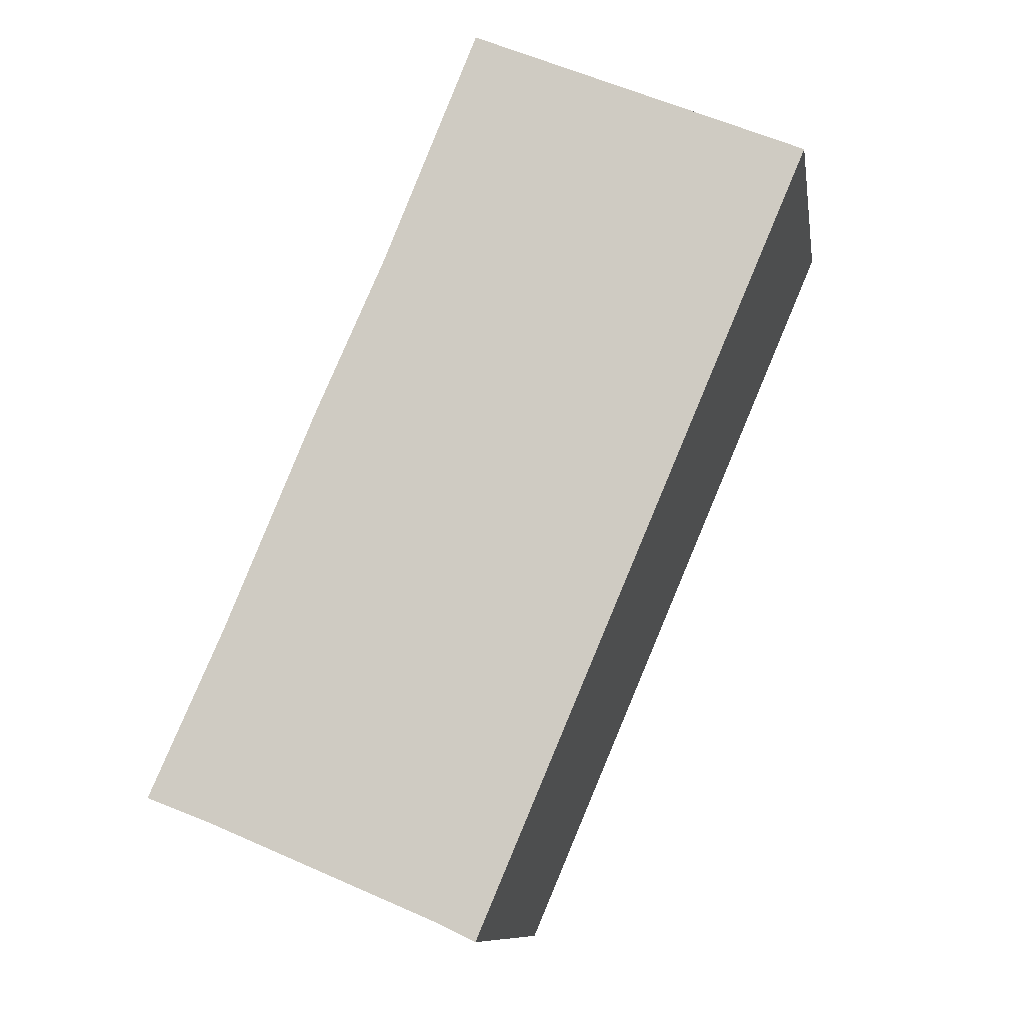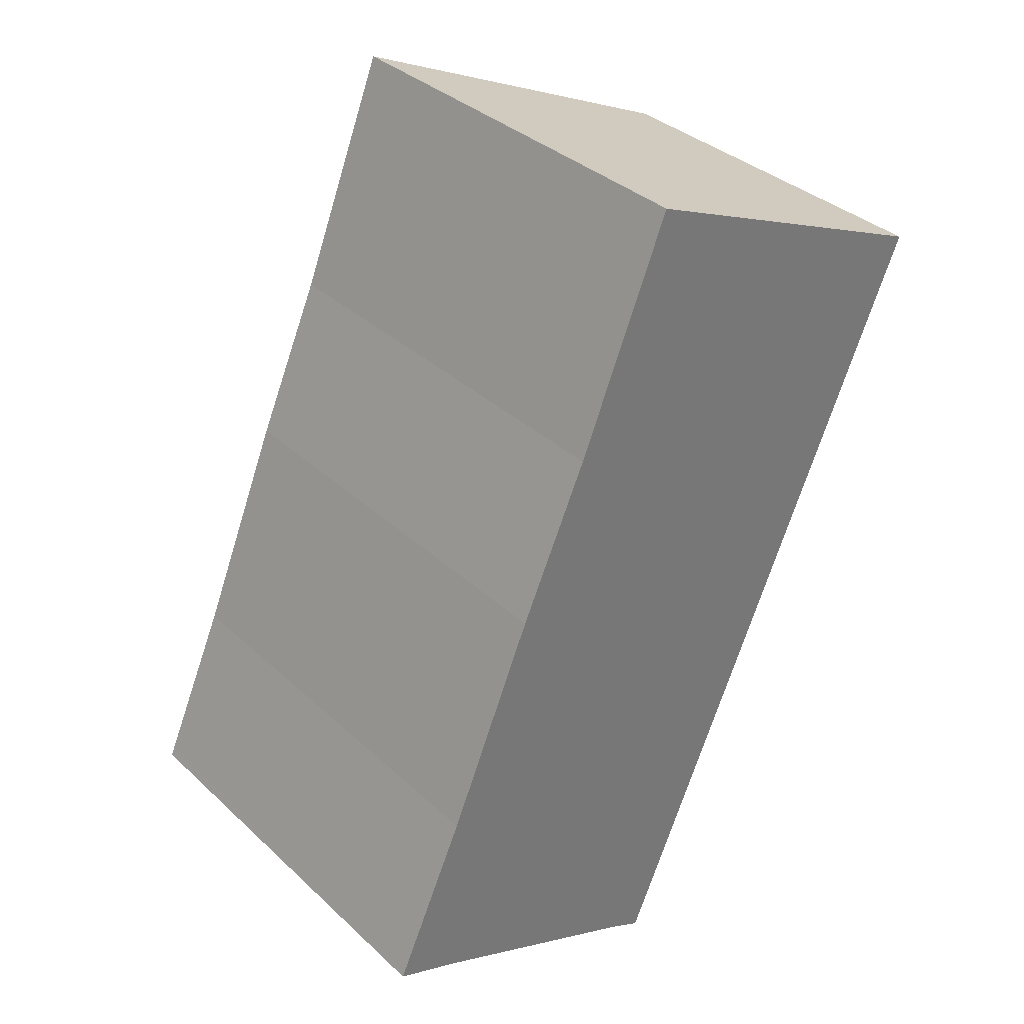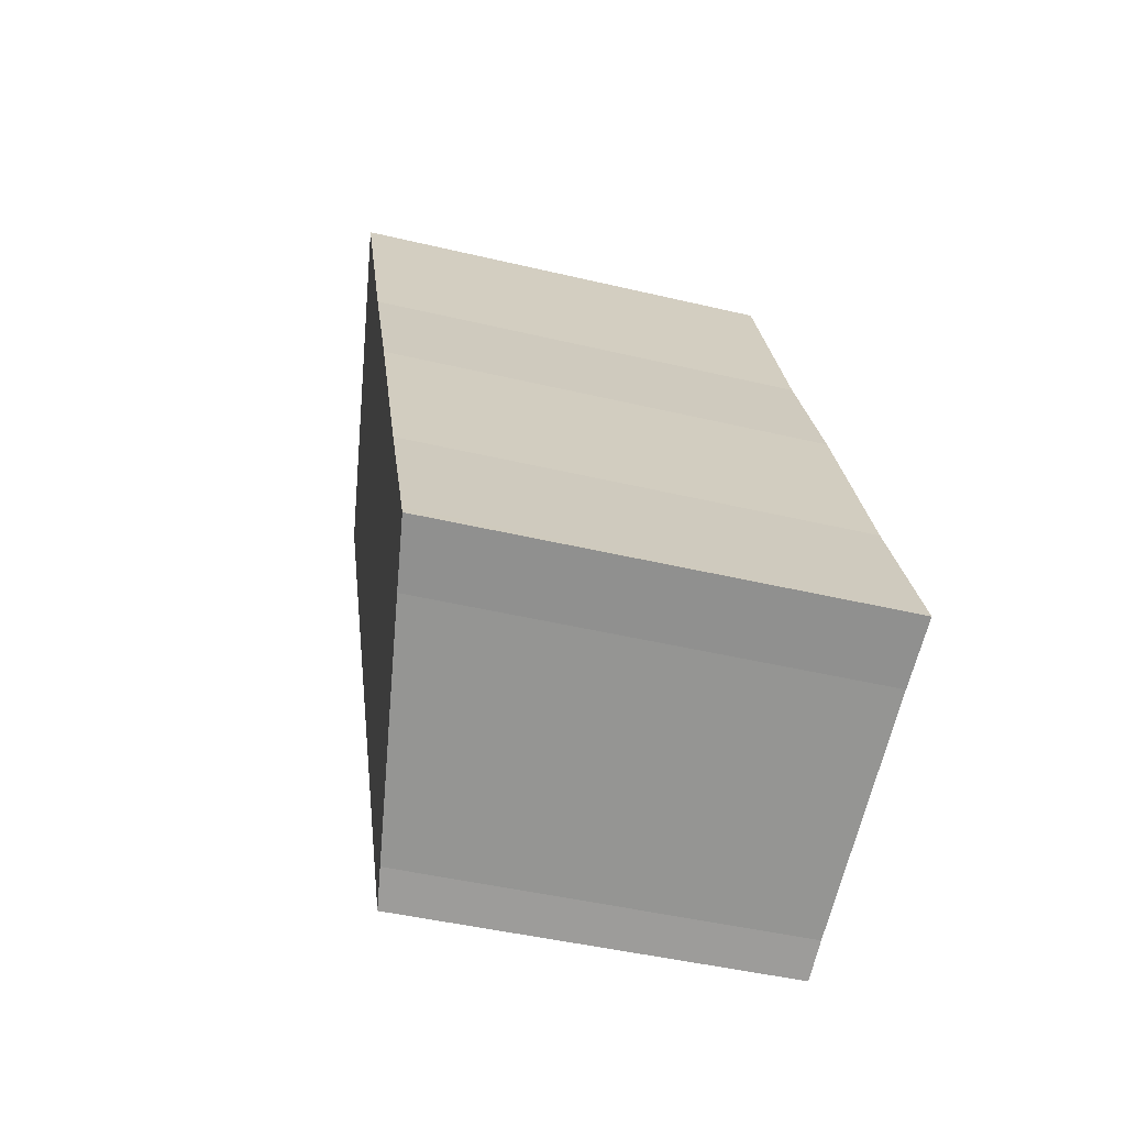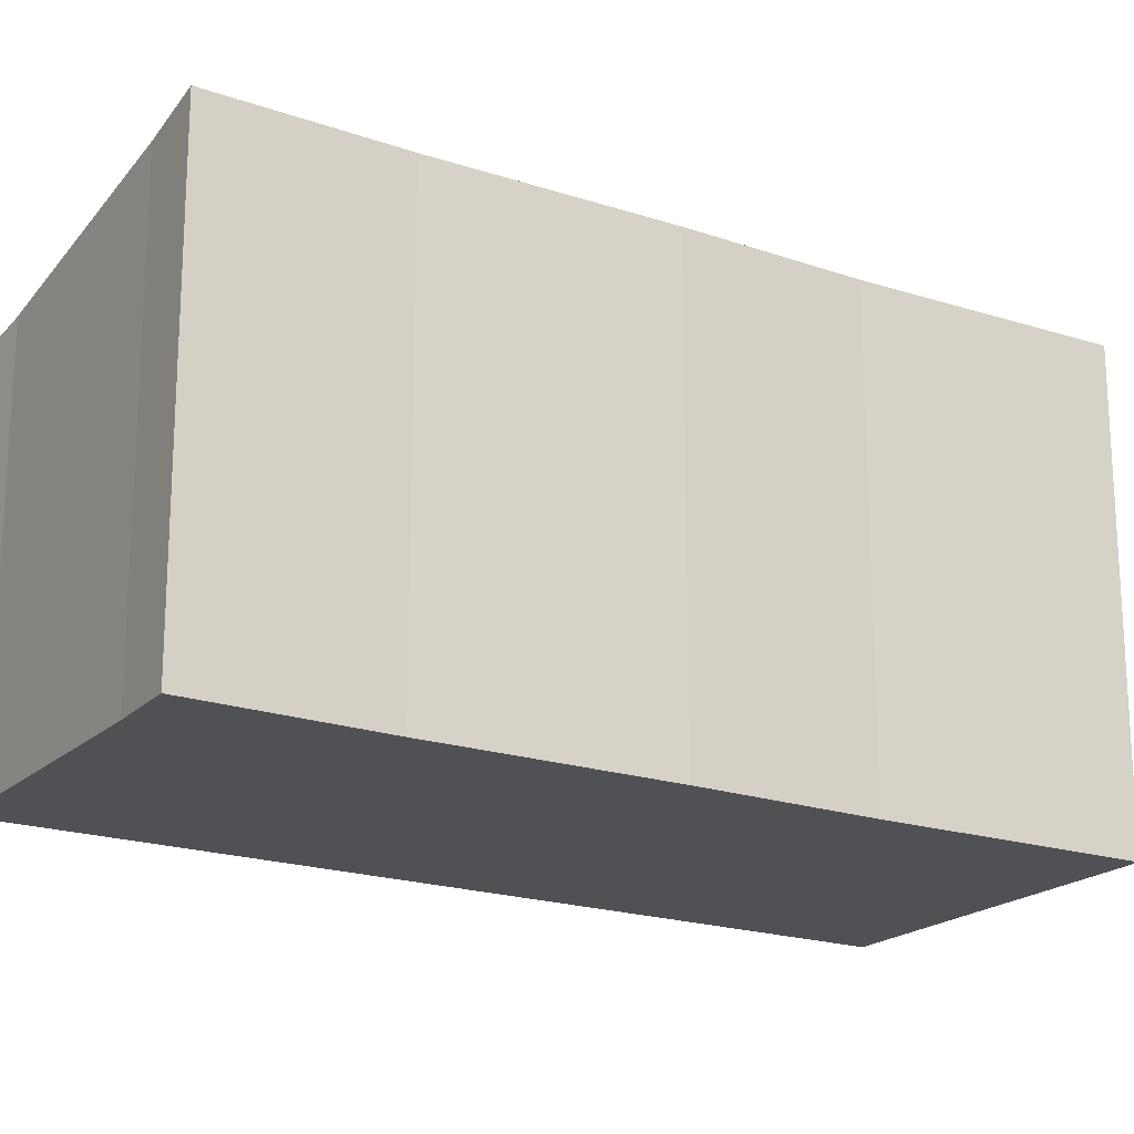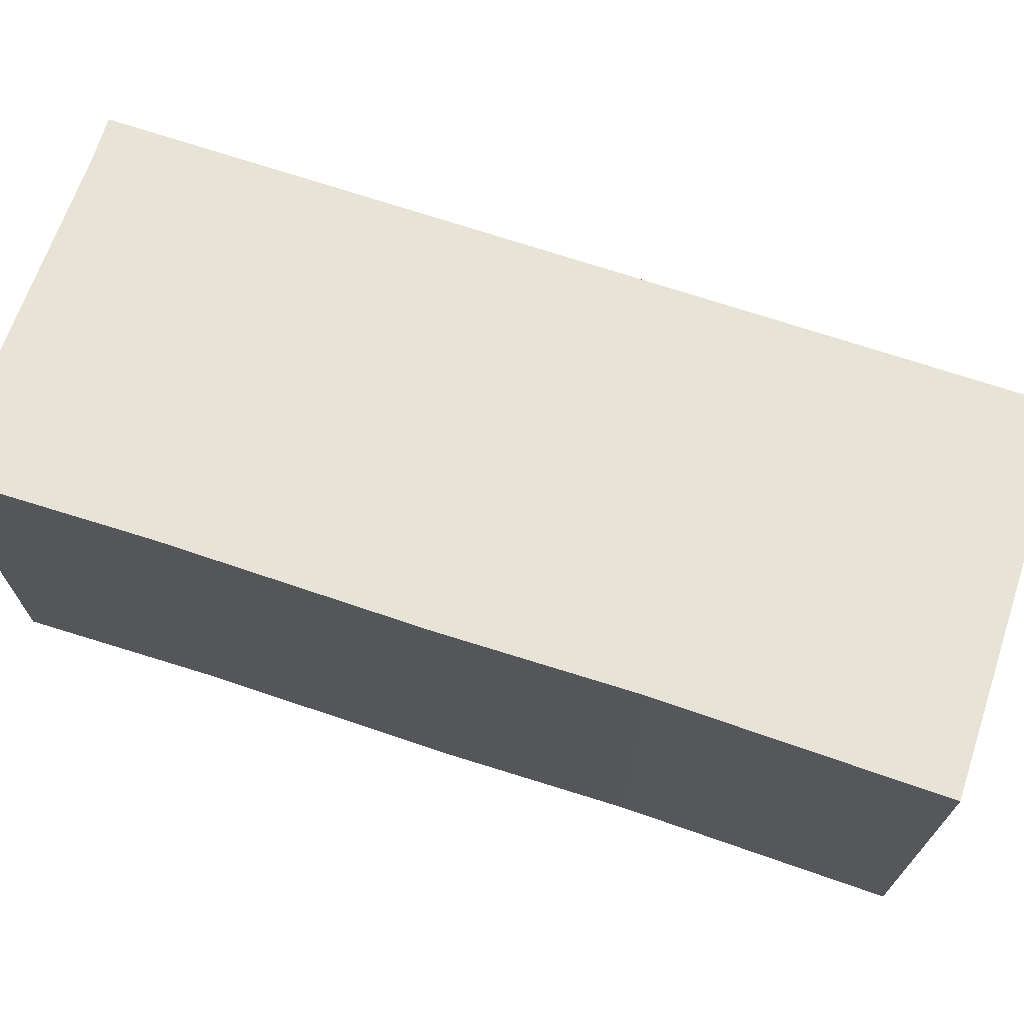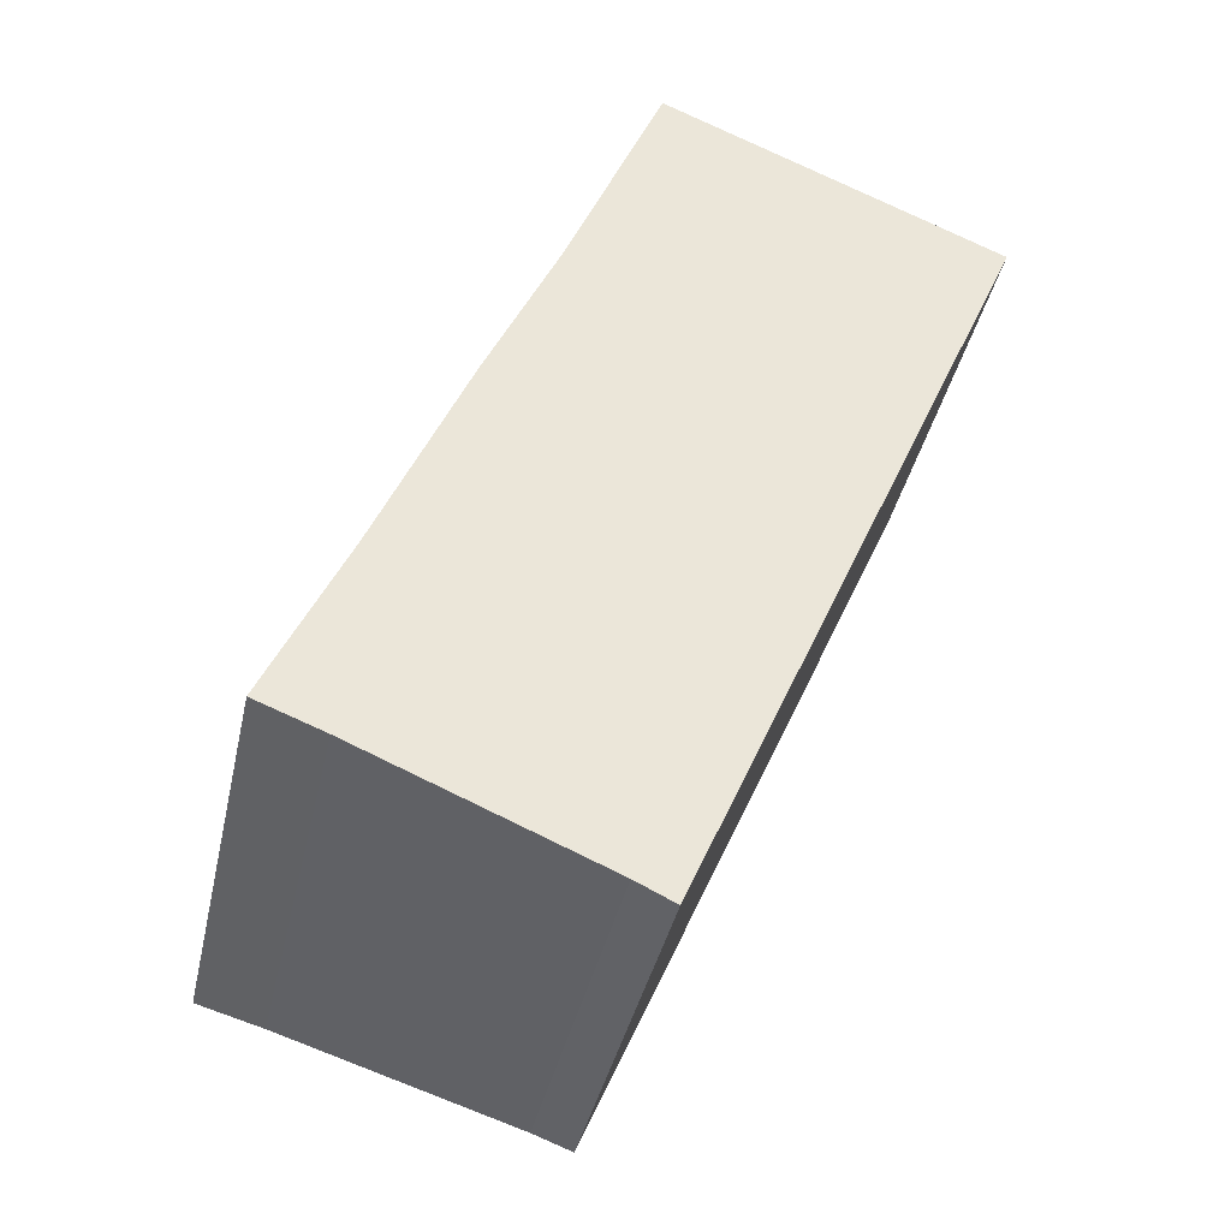
<metadata>
{"format":"obj","ext":"obj","renderer":"f3d","projection":"perspective","resolution":1024,"background":"white","views":[{"elev":-10.3,"azim":9.0,"up":"+Z"},{"elev":35.1,"azim":-39.5,"up":"+Z"},{"elev":-44.8,"azim":-105.5,"up":"+Z"},{"elev":-19.9,"azim":-99.0,"up":"+Y"},{"elev":72.5,"azim":-48.9,"up":"+Y"},{"elev":-39.8,"azim":-12.3,"up":"+Z"}]}
</metadata>
<code>
v  0.15 12.72 0.334
v  1.846 12.39 -0.709
v  0 12.72 7.791e-16
v  8.361 11.21 -3.457
v  9.791 11.01 -3.095
v  9.42 11.01 -3.966
v  2.118 12.71 4.782
v  10.94 11.01 -0.407
v  18.69 11.01 17.81
v  4.645 12.72 10.9
v  6.65 12.71 15.44
v  9.352 12.74 22.16
v  18.84 11.01 18.17
v  9.352 -1.357e-15 22.16
v  6.65 -9.457e-16 15.44
v  4.645 -6.674e-16 10.9
v  18.84 -1.113e-15 18.17
v  18.69 -1.09e-15 17.81
v  10.94 2.492e-17 -0.407
v  9.791 1.895e-16 -3.095
v  9.42 2.428e-16 -3.966
v  8.361 2.117e-16 -3.457
v  1.846 4.341e-17 -0.709
v  0 0 0
v  2.118 -2.928e-16 4.782
v  0.15 -2.045e-17 0.334
g defaultobject
f 1 2 3
f 2 1 4
f 4 5 6
f 5 4 1
f 5 1 7
f 5 7 8
f 8 7 9
f 9 7 10
f 9 10 11
f 9 11 12
f 9 12 13
f 11 14 12
f 14 11 15
f 16 15 11
f 14 13 12
f 13 14 17
f 17 9 13
f 9 17 8
f 8 17 18
f 8 18 19
f 8 19 5
f 5 19 6
f 6 19 20
f 6 20 21
f 6 22 4
f 22 6 21
f 4 23 2
f 23 4 22
f 24 2 23
f 24 3 2
f 16 11 10
f 24 1 3
f 1 24 7
f 7 24 25
f 25 24 26
f 7 16 10
f 16 7 25
f 23 26 24
f 26 23 25
f 25 23 22
f 25 22 16
f 16 22 15
f 15 22 14
f 14 22 21
f 14 21 20
f 14 20 19
f 14 19 18
f 14 18 17

</code>
